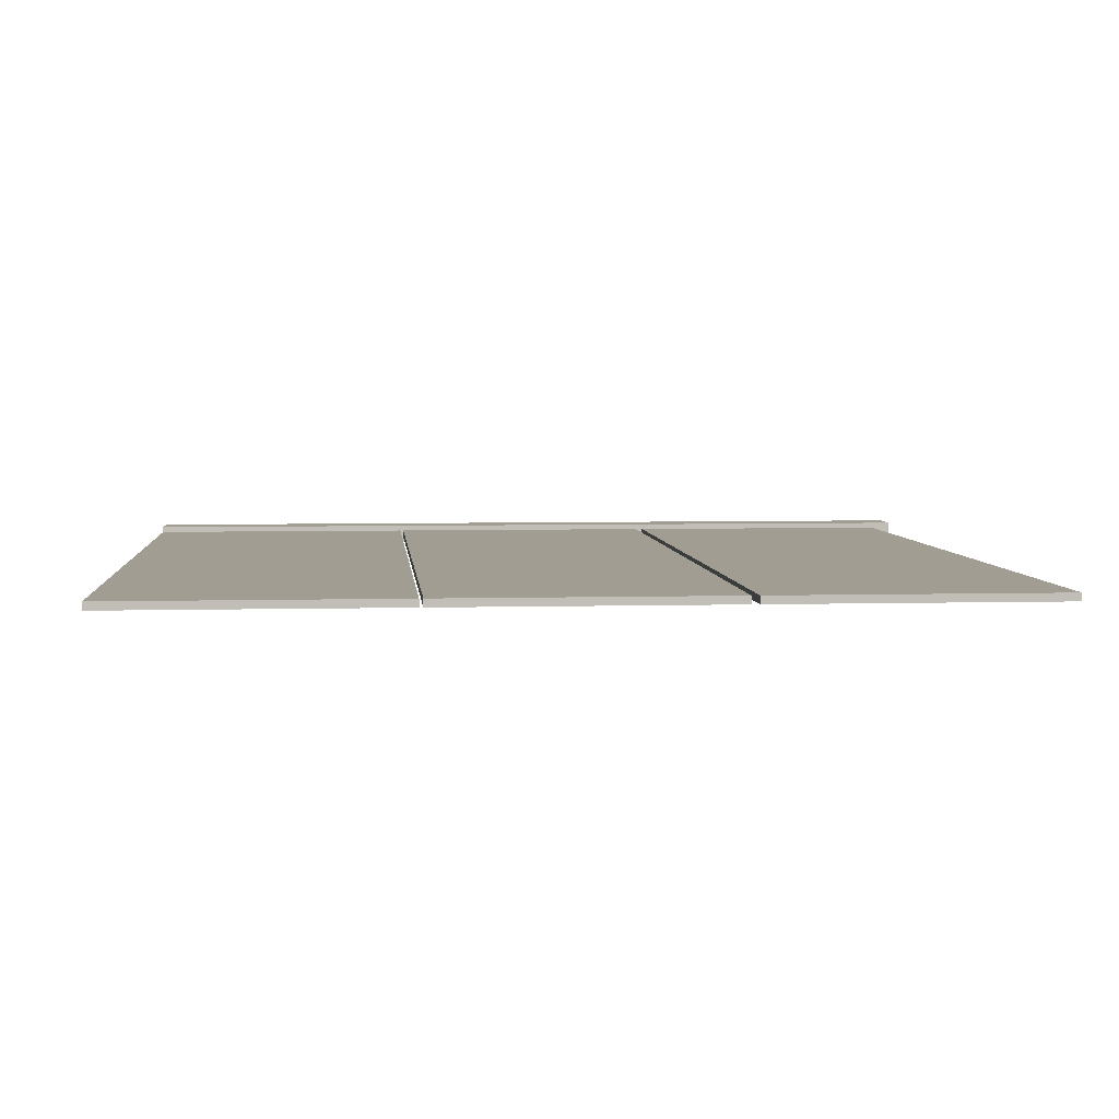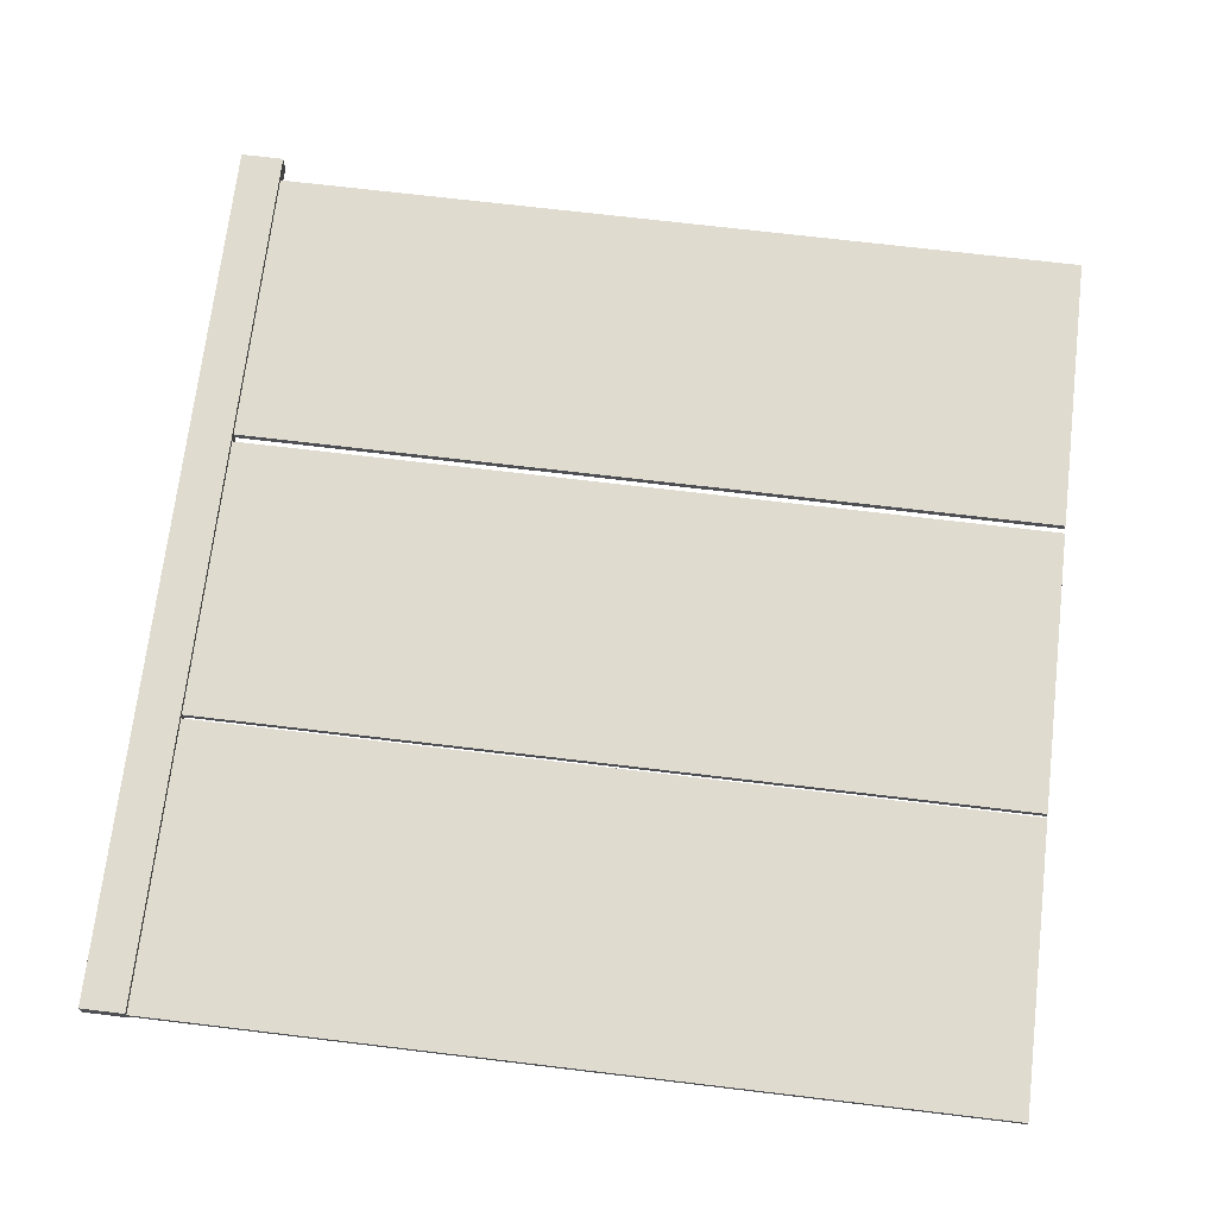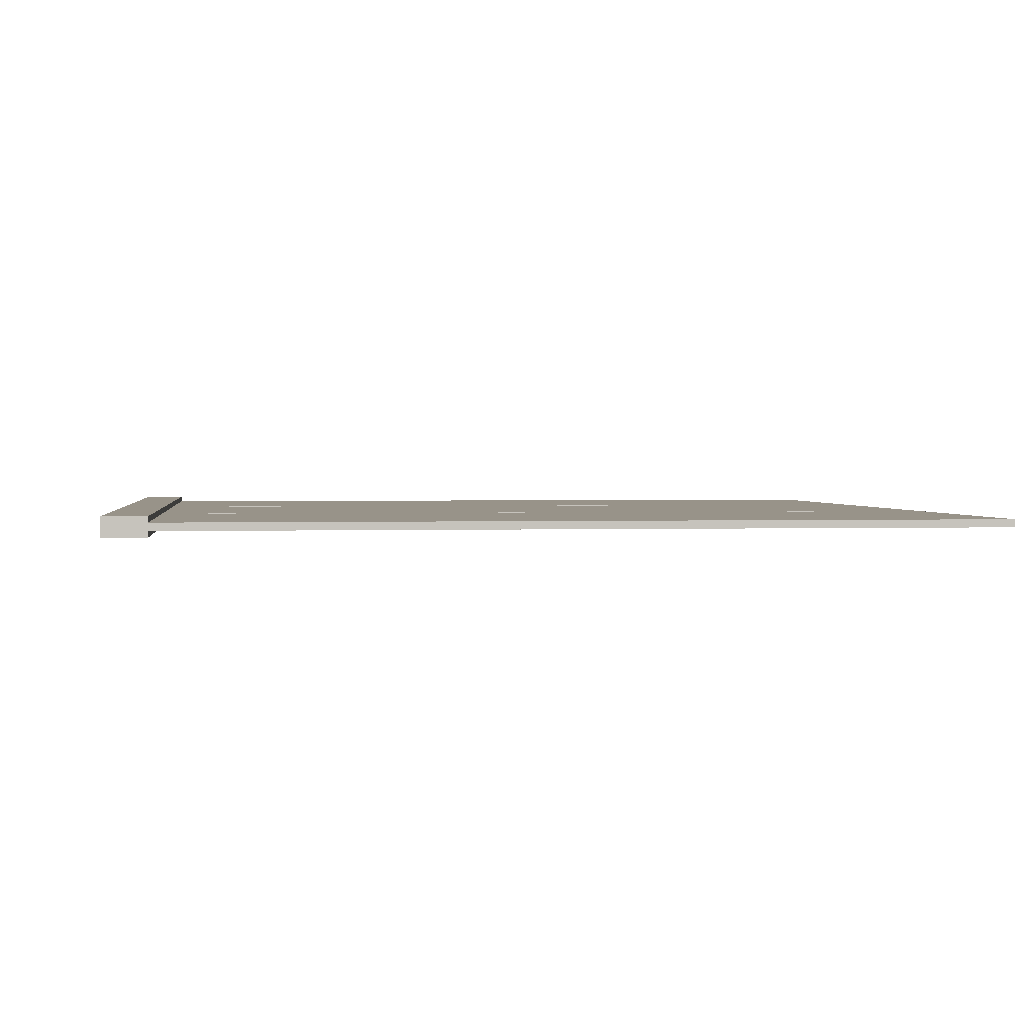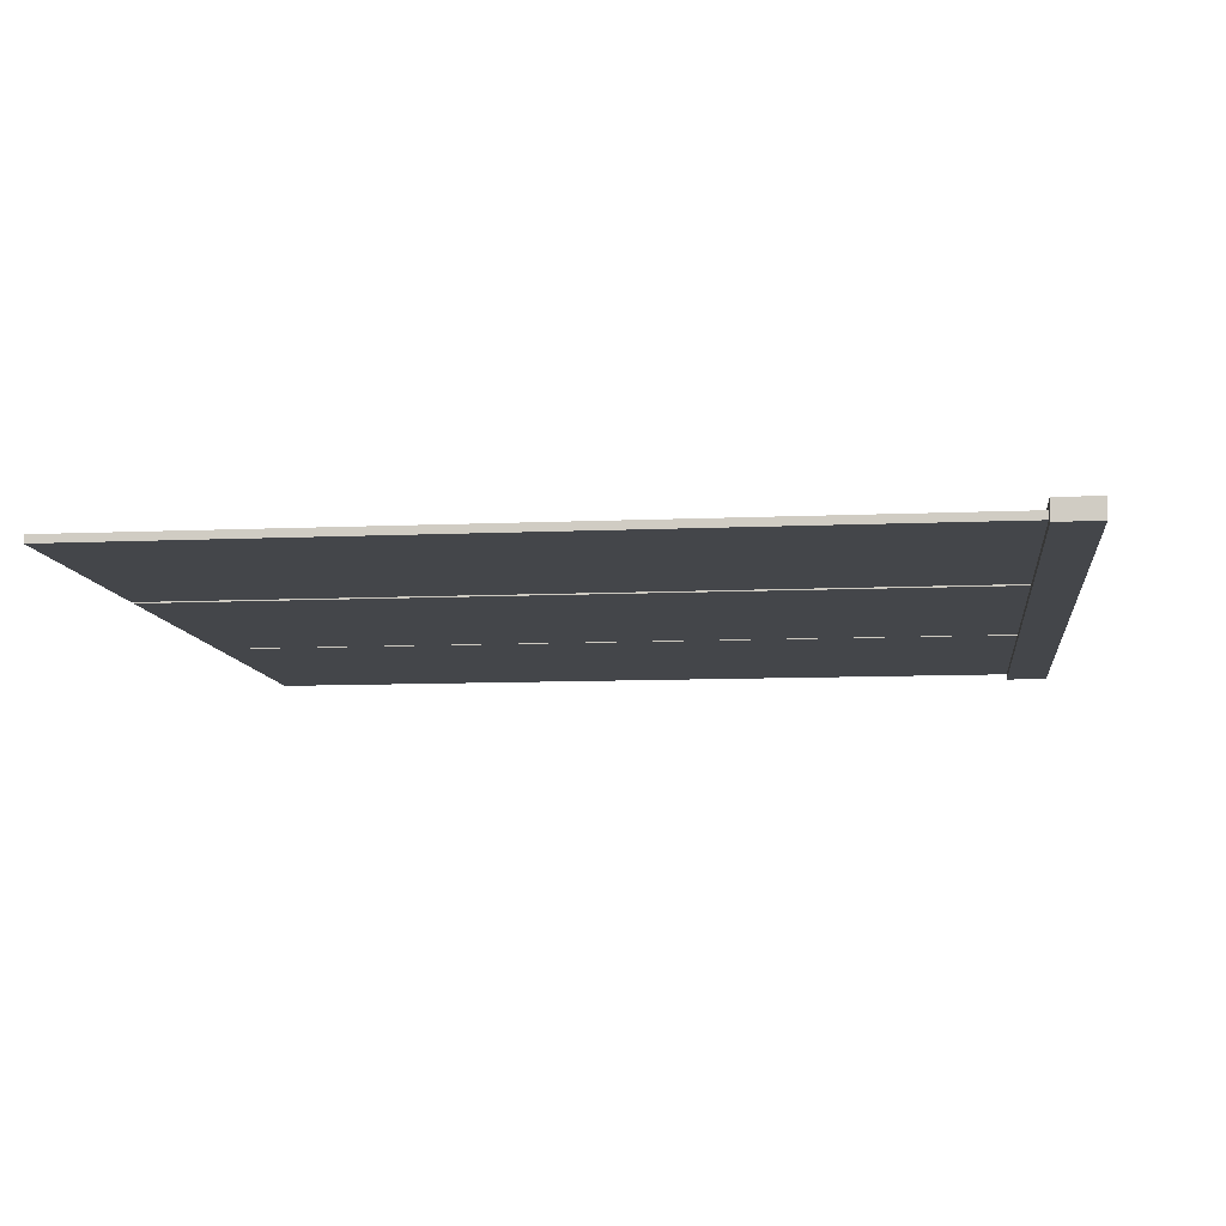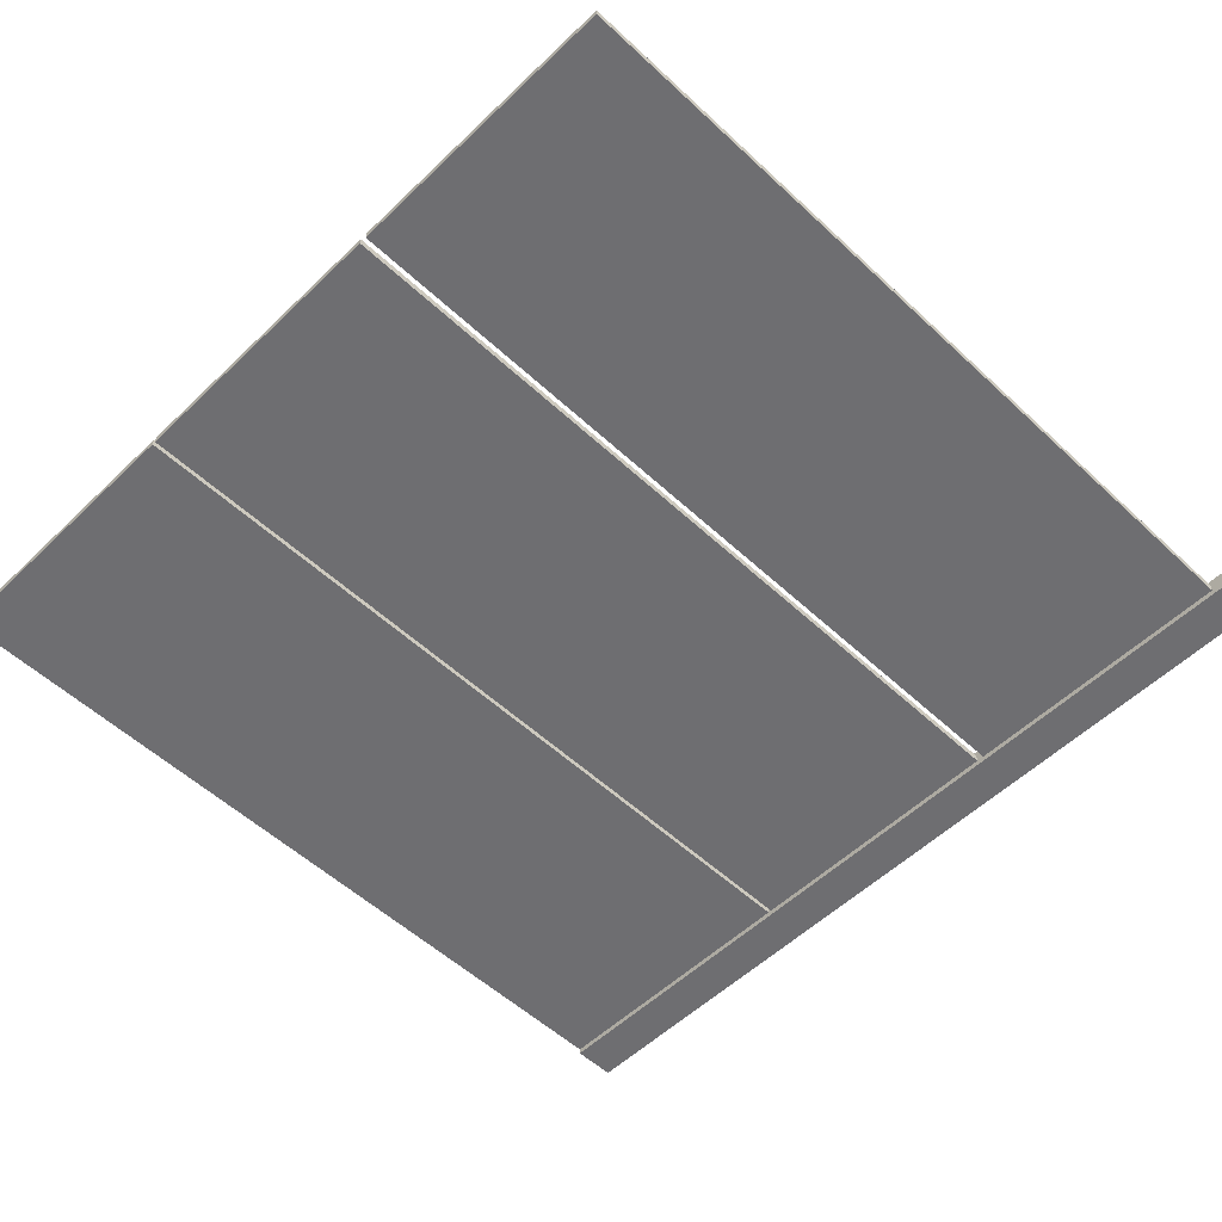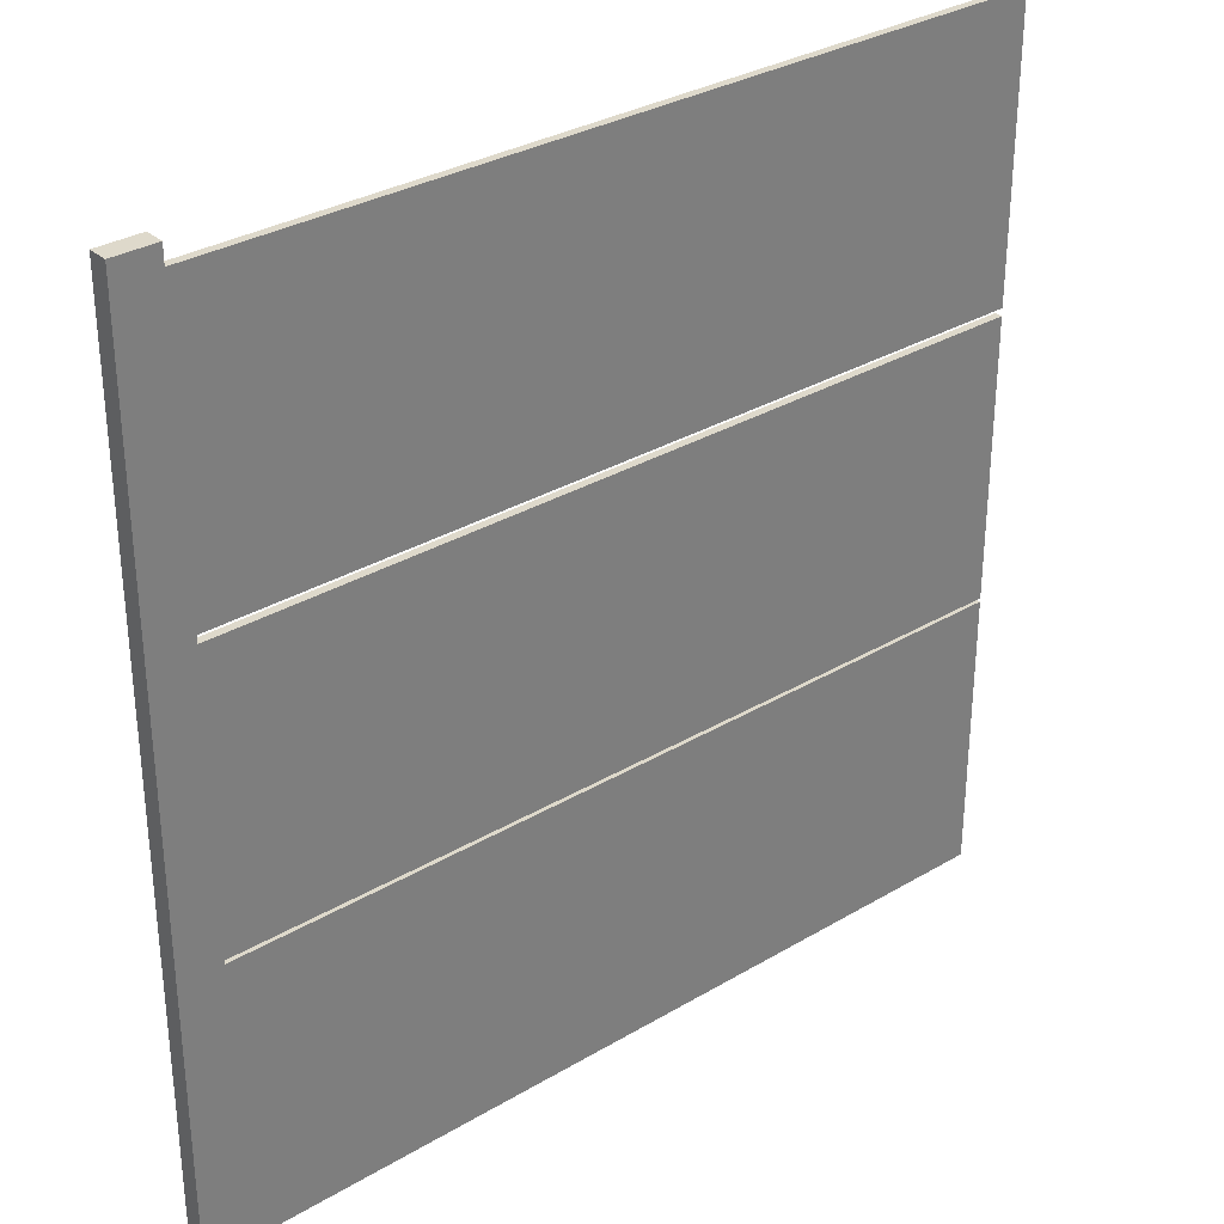
<metadata>
{"format":"obj","ext":"obj","renderer":"f3d","projection":"perspective","resolution":1024,"background":"white","views":[{"elev":4.8,"azim":84.9,"up":"+Z"},{"elev":70.5,"azim":6.8,"up":"+Z"},{"elev":1.6,"azim":-7.0,"up":"+Z"},{"elev":-9.4,"azim":-173.3,"up":"+Z"},{"elev":-54.4,"azim":135.4,"up":"+Z"},{"elev":31.8,"azim":-39.9,"up":"+Y"}]}
</metadata>
<code>
o fence-big_8
v -1 -4e-06 -0.45
v -1 -4e-06 0.45
v -1 41 -0.4499
v -1 41 0.4501
v 1 -4e-06 -0.45
v -1 -4e-06 -0.45
v 1 41 -0.4499
v -1 41 -0.4499
v 1 -4e-06 0.45
v 1 -4e-06 -0.45
v 1 41 0.4501
v 1 41 -0.4499
v -1 -4e-06 0.45
v 1 -4e-06 0.45
v -1 41 0.4501
v 1 41 0.4501
v -1 -4e-06 0.45
v -1 -4e-06 -0.45
v 1 -4e-06 0.45
v 1 -4e-06 -0.45
v 1 41 0.4501
v 1 41 -0.4499
v -1 41 0.4501
v -1 41 -0.4499
v 1 26.79 -0.18
v 1 26.79 0.18
v 1 40 -0.1799
v 1 40 0.1801
v 39 26.79 -0.18
v 1 26.79 -0.18
v 39 40 -0.1799
v 1 40 -0.1799
v 39 26.79 0.18
v 39 26.79 -0.18
v 39 40 0.1801
v 39 40 -0.1799
v 1 26.79 0.18
v 39 26.79 0.18
v 1 40 0.1801
v 39 40 0.1801
v 1 -4e-06 0.18
v 1 -4e-06 -0.18
v 39 -4e-06 0.18
v 39 -4e-06 -0.18
v 39 40 0.1801
v 39 40 -0.1799
v 1 40 0.1801
v 1 40 -0.1799
v 1 -4e-06 0.18
v 39 -4e-06 0.18
v 1 13.14 0.18
v 39 13.14 0.18
v 1 13.31 0.18
v 39 13.31 0.18
v 1 26.44 0.18
v 39 26.44 0.18
v 39 -4e-06 0.18
v 39 -4e-06 -0.18
v 39 13.14 0.18
v 39 13.14 -0.18
v 39 13.31 0.18
v 39 13.31 -0.18
v 39 26.44 0.18
v 39 26.44 -0.18
v 39 -4e-06 -0.18
v 1 -4e-06 -0.18
v 39 13.14 -0.18
v 1 13.14 -0.18
v 39 13.31 -0.18
v 1 13.31 -0.18
v 39 26.44 -0.18
v 1 26.44 -0.18
v 1 -4e-06 -0.18
v 1 -4e-06 0.18
v 1 13.14 -0.18
v 1 13.14 0.18
v 1 13.31 -0.18
v 1 13.31 0.18
v 1 26.44 -0.18
v 1 26.44 0.18
v 39 26.44 0.18
v 39 26.44 -0.18
v 1 26.44 0.18
v 1 26.44 -0.18
v 39 26.79 -0.18
v 39 26.79 0.18
v 1 26.79 -0.18
v 1 26.79 0.18
v 39 13.31 -0.18
v 39 13.31 0.18
v 1 13.31 -0.18
v 1 13.31 0.18
v 39 13.14 0.18
v 39 13.14 -0.18
v 1 13.14 0.18
v 1 13.14 -0.18
f 1 2 3
f 3 2 4
f 5 6 7
f 7 6 8
f 9 10 11
f 11 10 12
f 13 14 15
f 15 14 16
f 17 18 19
f 19 18 20
f 21 22 23
f 23 22 24
f 25 26 27
f 27 26 28
f 29 30 31
f 31 30 32
f 33 34 35
f 35 34 36
f 37 38 39
f 39 38 40
f 41 42 43
f 43 42 44
f 45 46 47
f 47 46 48
f 49 50 51
f 51 50 52
f 53 54 55
f 55 54 56
f 57 58 59
f 59 58 60
f 61 62 63
f 63 62 64
f 65 66 67
f 67 66 68
f 69 70 71
f 71 70 72
f 73 74 75
f 75 74 76
f 77 78 79
f 79 78 80
f 81 82 83
f 83 82 84
f 85 86 87
f 87 86 88
f 89 90 91
f 91 90 92
f 93 94 95
f 95 94 96

</code>
